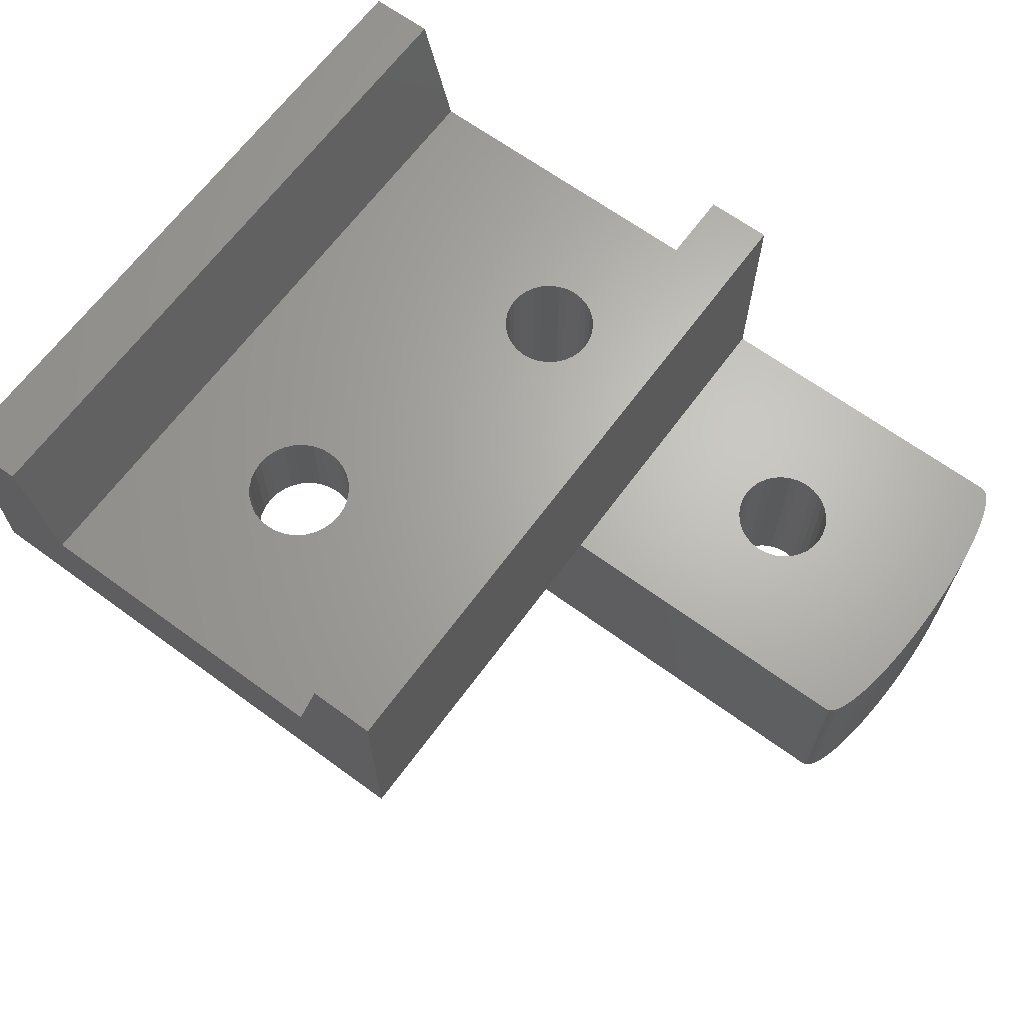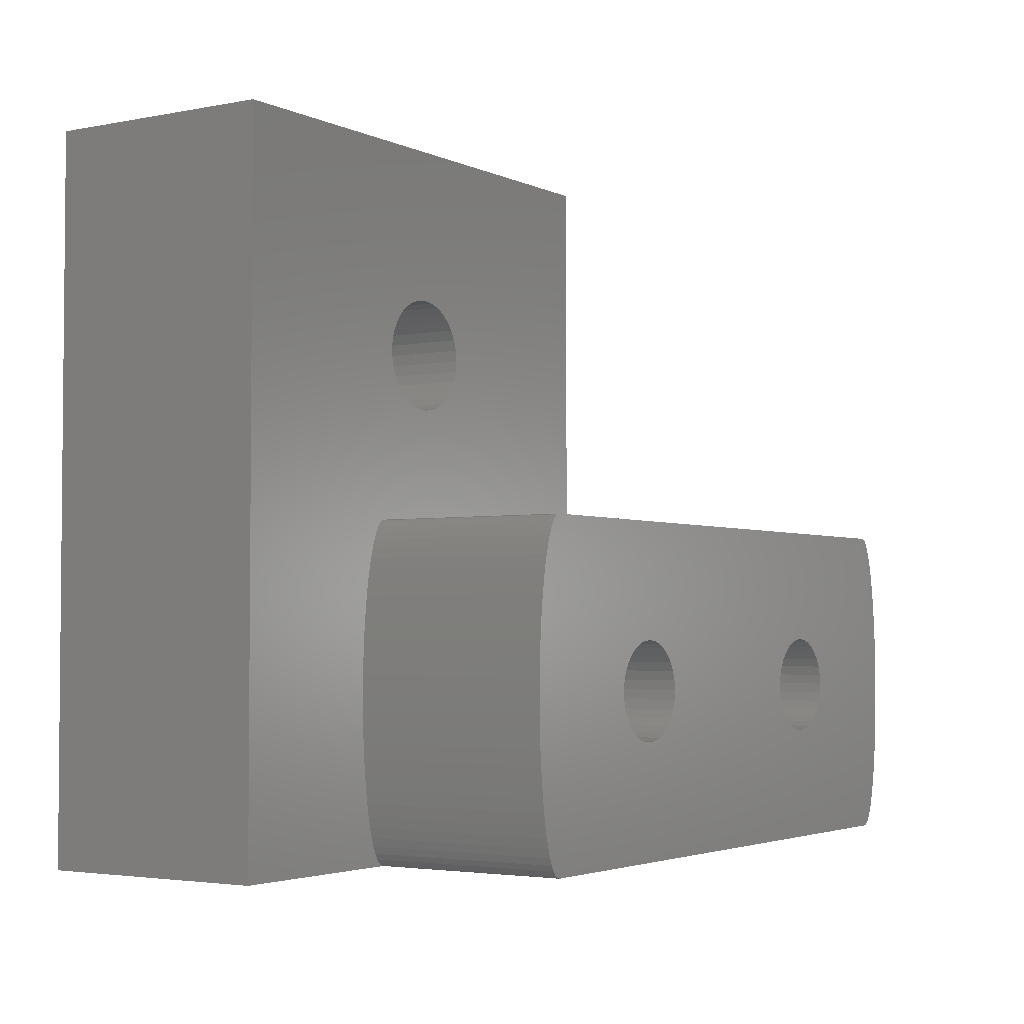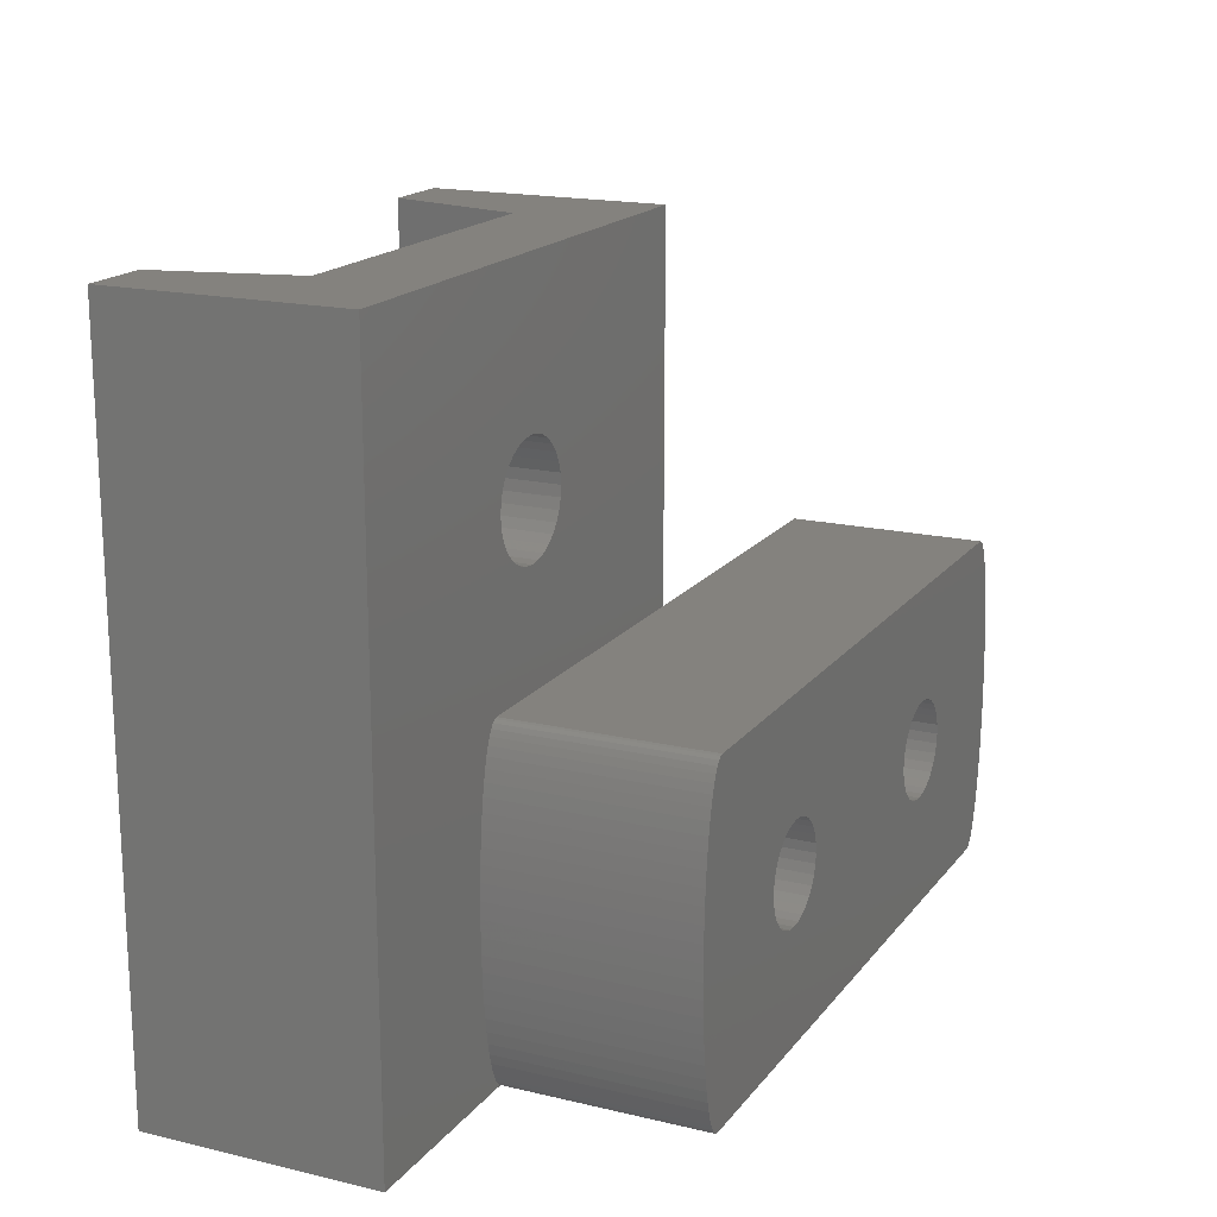
<metadata>
{"format":"stl","ext":"stl","renderer":"f3d","projection":"perspective","resolution":1024,"background":"white","views":[{"elev":65.8,"azim":36.3,"up":"+Y"},{"elev":-3.1,"azim":-56.6,"up":"+Z"},{"elev":17.5,"azim":-64.8,"up":"+Z"}]}
</metadata>
<code>
# stl→obj: 342 verts, 692 faces
v 8 7 21.15
v 8 0.0009995 10
v 8 7 0
v 8 0 21.15
v 8 0 10
v 8 0.0009995 0
v 5 3 21.15
v 6 7 21.15
v -5 3 21.15
v -8 7 21.15
v -6 7 21.15
v -8 0 21.15
v 18 -5.999 0
v 18 0.0009995 0
v 5 3 0
v 6 7 0
v -2 -5.999 0
v -2 0 0
v -5 3 0
v -8 0 0
v -8 7 0
v -6 7 0
v 0 0 16.65
v -0.3219 0 16.62
v -0.6314 0 16.52
v -0.9167 0 16.37
v -1.167 0 16.17
v -1.372 0 15.92
v -1.524 0 15.63
v -1.618 0 15.32
v -1.65 0 15
v -1.618 0 14.68
v -2.383 0 9.619
v -2.29 0 9.785
v -2.195 0 9.904
v -1.524 0 14.37
v -0.3219 0 13.38
v -2 0 10
v 0 0 13.35
v -0.6314 0 13.48
v -0.9167 0 13.63
v -1.167 0 13.83
v -1.372 0 14.08
v -2.098 0 9.976
v -2.471 0 9.41
v -2.556 0 9.157
v -2.634 0 8.865
v -2.707 0 8.536
v -2.773 0 8.172
v -2.831 0 7.778
v -2.882 0 7.357
v -2.924 0 6.913
v -2.957 0 6.451
v -2.981 0 5.975
v -2.995 0 5.49
v -3 0 5
v -2.995 0 4.51
v -2.981 0 4.025
v -2.957 0 3.549
v -2.924 0 3.087
v -2.882 0 2.643
v -2.831 0 2.222
v -2.773 0 1.828
v -2.707 0 1.464
v -2.634 0 1.135
v -2.556 0 0.8427
v -2.471 0 0.5904
v -2.383 0 0.3806
v -2.29 0 0.2153
v -2.195 0 0.09607
v -2.098 0 0.02408
v 0.3219 0 16.62
v 0.6314 0 16.52
v 0.9167 0 16.37
v 1.167 0 16.17
v 1.372 0 15.92
v 1.524 0 15.63
v 1.618 0 15.32
v 1.65 0 15
v 1.618 0 14.68
v 1.524 0 14.37
v 1.372 0 14.08
v 1.167 0 13.83
v 0.3219 0 13.38
v 0.6314 0 13.48
v 0.9167 0 13.63
v -2.634 -5.999 1.135
v -2.707 -5.999 1.464
v 19 -5.999 5.49
v 19 0.0009995 5
v 19 0.0009995 5.49
v 19 -5.999 5
v 18.98 -5.999 4.025
v 18.96 0.0009995 3.549
v 18.98 0.0009995 4.025
v 18.96 -5.999 3.549
v 18.92 -5.999 3.087
v 18.88 0.0009995 2.643
v 18.92 0.0009995 3.087
v 18.88 -5.999 2.643
v 18 0.0009995 10
v 18.1 -5.999 9.976
v 18.1 0.0009995 9.976
v 18 -5.999 10
v -2 -5.999 10
v -2.773 -5.999 8.172
v -2.707 -5.999 8.536
v -2.098 -5.999 9.976
v -2.924 -5.999 3.087
v -2.957 -5.999 3.549
v 18.96 -5.999 6.451
v 18.98 0.0009995 5.975
v 18.96 0.0009995 6.451
v 18.98 -5.999 5.975
v 18.29 -5.999 0.2153
v 18.2 0.0009995 0.09607
v 18.29 0.0009995 0.2153
v 18.2 -5.999 0.09607
v -2.995 -5.999 4.51
v -3 -5.999 5
v 18.2 -5.999 9.904
v 18.29 0.0009995 9.785
v 18.2 0.0009995 9.904
v 18.29 -5.999 9.785
v 18.92 -5.999 6.913
v 18.92 0.0009995 6.913
v 18.56 -5.999 0.8427
v 18.47 0.0009995 0.5904
v 18.56 0.0009995 0.8427
v 18.47 -5.999 0.5904
v 18.63 -5.999 1.135
v 18.63 0.0009995 1.135
v 18.38 -5.999 9.619
v 18.47 0.0009995 9.41
v 18.38 0.0009995 9.619
v 18.47 -5.999 9.41
v 18.83 -5.999 2.222
v 18.77 0.0009995 1.828
v 18.83 0.0009995 2.222
v 18.77 -5.999 1.828
v -2.29 -5.999 9.785
v -2.195 -5.999 9.904
v -2.195 -5.999 0.09607
v -2.29 -5.999 0.2153
v 18.38 0.0009995 0.3806
v 18.38 -5.999 0.3806
v 18.71 -5.999 1.464
v 18.71 0.0009995 1.464
v 18.88 -5.999 7.357
v 18.88 0.0009995 7.357
v -2.773 -5.999 1.828
v -2.831 -5.999 2.222
v -2.882 -5.999 2.643
v -2.995 -5.999 5.49
v -2.981 -5.999 5.975
v -2.882 -5.999 7.357
v -2.831 -5.999 7.778
v 19 0.0009995 4.51
v 19 -5.999 4.51
v 18.77 -5.999 8.172
v 18.83 0.0009995 7.778
v 18.77 0.0009995 8.172
v 18.83 -5.999 7.778
v -2.383 -5.999 0.3806
v 18.1 -5.999 0.02408
v 18.1 0.0009995 0.02408
v 18.56 -5.999 9.157
v 18.63 0.0009995 8.865
v 18.56 0.0009995 9.157
v 18.63 -5.999 8.865
v -2.471 -5.999 9.41
v -2.383 -5.999 9.619
v -2.634 -5.999 8.865
v -2.556 -5.999 9.157
v -2.981 -5.999 4.025
v -2.924 -5.999 6.913
v -2.098 -5.999 0.02408
v 18.71 0.0009995 8.536
v 18.71 -5.999 8.536
v -2.471 -5.999 0.5904
v -2.556 -5.999 0.8427
v 13.29 0.0009995 6.471
v 13 0.0009995 6.5
v 14.39 0.0009995 5.574
v 13.57 0.0009995 6.386
v 13.83 0.0009995 6.247
v 14.06 0.0009995 6.061
v 14.25 0.0009995 5.833
v 14.47 0.0009995 5.293
v 14.5 0.0009995 5
v 14.47 0.0009995 4.707
v 14.39 0.0009995 4.426
v 14.25 0.0009995 4.167
v 14.06 0.0009995 3.939
v 12.71 0.0009995 6.471
v 12.43 0.0009995 6.386
v 12.17 0.0009995 6.247
v 11.94 0.0009995 6.061
v 11.75 0.0009995 5.833
v 11.61 0.0009995 5.574
v 11.53 0.0009995 5.293
v 11.5 0.0009995 5
v 11.53 0.0009995 4.707
v 11.61 0.0009995 4.426
v 11.75 0.0009995 4.167
v 13.83 0.0009995 3.753
v 13.57 0.0009995 3.614
v 13.29 0.0009995 3.529
v 13 0.0009995 3.5
v 12.71 0.0009995 3.529
v 12.43 0.0009995 3.614
v 11.94 0.0009995 3.939
v 12.17 0.0009995 3.753
v -2.957 -5.999 6.451
v 3.574 -5.999 6.386
v 12.71 -5.999 6.471
v 13 -5.999 6.5
v 12.43 -5.999 6.386
v 3.833 -5.999 6.247
v 12.17 -5.999 6.247
v 4.061 -5.999 6.061
v 11.94 -5.999 6.061
v 4.247 -5.999 5.833
v 11.75 -5.999 5.833
v 4.386 -5.999 5.574
v 11.61 -5.999 5.574
v 4.471 -5.999 5.293
v 11.53 -5.999 5.293
v 4.5 -5.999 5
v 11.5 -5.999 5
v 4.471 -5.999 4.707
v 11.53 -5.999 4.707
v 4.386 -5.999 4.426
v 11.61 -5.999 4.426
v 4.247 -5.999 4.167
v 11.75 -5.999 4.167
v 4.061 -5.999 3.939
v 11.94 -5.999 3.939
v 3.833 -5.999 3.753
v 12.17 -5.999 3.753
v 3.574 -5.999 3.614
v 12.43 -5.999 3.614
v 3.293 -5.999 3.529
v 3 -5.999 3.5
v 3.293 -5.999 6.471
v 3 -5.999 6.5
v 13.29 -5.999 6.471
v 13.57 -5.999 6.386
v 13.83 -5.999 6.247
v 14.06 -5.999 6.061
v 1.939 -5.999 6.061
v 1.753 -5.999 5.833
v 2.707 -5.999 6.471
v 1.614 -5.999 5.574
v 2.426 -5.999 6.386
v 2.167 -5.999 6.247
v 1.529 -5.999 5.293
v 1.5 -5.999 5
v 1.529 -5.999 4.707
v 1.614 -5.999 4.426
v 1.753 -5.999 4.167
v 1.939 -5.999 3.939
v 14.25 -5.999 5.833
v 14.39 -5.999 5.574
v 14.47 -5.999 5.293
v 14.5 -5.999 5
v 14.47 -5.999 4.707
v 14.39 -5.999 4.426
v 14.25 -5.999 4.167
v 14.06 -5.999 3.939
v 13.83 -5.999 3.753
v 13.57 -5.999 3.614
v 13.29 -5.999 3.529
v 13 -5.999 3.5
v 12.71 -5.999 3.529
v 2.167 -5.999 3.753
v 2.426 -5.999 3.614
v 2.707 -5.999 3.529
v 4.386 3 5.574
v 4.471 3 5.293
v 4.5 3 5
v 1.939 3 3.939
v 2.167 3 3.753
v 4.471 3 4.707
v 4.386 3 4.426
v 4.061 3 6.061
v 4.247 3 5.833
v 2.426 3 6.386
v 2.167 3 6.247
v 3.574 3 3.614
v 3.833 3 3.753
v 2.707 3 3.529
v 3 3 3.5
v 4.247 3 4.167
v 1.614 3 5.574
v 1.753 3 5.833
v 2.426 3 3.614
v 1.529 3 5.293
v 4.061 3 3.939
v 1.529 3 4.707
v 1.5 3 5
v 3.833 3 6.247
v 3.574 3 6.386
v 1.939 3 6.061
v 3.293 3 3.529
v 3 3 6.5
v 2.707 3 6.471
v 1.753 3 4.167
v 3.293 3 6.471
v 1.614 3 4.426
v 0 3 16.65
v 0.3219 3 16.62
v 0.6314 3 16.52
v 0.9167 3 16.37
v 1.167 3 16.17
v 1.372 3 15.92
v 1.524 3 15.63
v 1.618 3 15.32
v 1.65 3 15
v 1.618 3 14.68
v 0.6314 3 13.48
v 0.3219 3 13.38
v 0.9167 3 13.63
v 1.167 3 13.83
v 1.372 3 14.08
v 1.524 3 14.37
v -0.3219 3 16.62
v -0.6314 3 16.52
v -0.9167 3 16.37
v -1.167 3 16.17
v -1.372 3 15.92
v -1.524 3 15.63
v -1.618 3 15.32
v -1.65 3 15
v -1.618 3 14.68
v -1.524 3 14.37
v 0 3 13.35
v -0.3219 3 13.38
v -0.6314 3 13.48
v -0.9167 3 13.63
v -1.167 3 13.83
v -1.372 3 14.08
f 1 2 3
f 4 2 1
f 2 4 5
f 3 2 6
f 7 1 8
f 1 7 4
f 9 4 7
f 10 9 11
f 9 12 4
f 12 9 10
f 13 6 14
f 15 3 6
f 3 15 16
f 17 6 13
f 18 6 17
f 6 18 15
f 18 19 15
f 20 19 18
f 21 19 20
f 19 21 22
f 20 10 21
f 10 20 12
f 22 10 11
f 10 22 21
f 3 8 1
f 8 3 16
f 12 23 4
f 12 24 23
f 12 25 24
f 12 26 25
f 12 27 26
f 12 28 27
f 12 29 28
f 12 30 29
f 12 31 30
f 12 32 31
f 33 32 12
f 34 32 33
f 35 36 34
f 37 38 39
f 40 38 37
f 41 38 40
f 42 38 41
f 36 35 43
f 42 44 38
f 43 44 42
f 44 43 35
f 32 34 36
f 12 45 33
f 12 46 45
f 12 47 46
f 12 48 47
f 12 49 48
f 20 49 12
f 49 20 50
f 50 20 51
f 51 20 52
f 52 20 53
f 53 20 54
f 54 20 55
f 55 20 56
f 56 20 57
f 57 20 58
f 58 20 59
f 59 20 60
f 60 20 61
f 61 20 62
f 62 20 63
f 63 20 64
f 64 20 65
f 20 66 65
f 20 67 66
f 20 68 67
f 20 69 68
f 20 70 69
f 20 71 70
f 71 20 18
f 72 4 23
f 73 4 72
f 74 4 73
f 75 4 74
f 76 4 75
f 77 4 76
f 78 4 77
f 79 4 78
f 5 79 80
f 5 80 81
f 5 81 82
f 5 82 83
f 38 84 39
f 38 85 84
f 5 85 38
f 85 5 86
f 86 5 83
f 79 5 4
f 87 64 65
f 64 87 88
f 89 90 91
f 90 89 92
f 93 94 95
f 94 93 96
f 97 98 99
f 98 97 100
f 101 102 103
f 102 101 104
f 5 101 2
f 101 5 104
f 105 5 38
f 5 105 104
f 106 48 49
f 48 106 107
f 44 105 38
f 105 44 108
f 109 59 60
f 59 109 110
f 111 112 113
f 112 111 114
f 115 116 117
f 116 115 118
f 119 56 57
f 56 119 120
f 121 122 123
f 122 121 124
f 125 113 126
f 113 125 111
f 127 128 129
f 128 127 130
f 131 129 132
f 129 131 127
f 133 134 135
f 134 133 136
f 137 138 139
f 138 137 140
f 141 35 34
f 35 141 142
f 96 99 94
f 99 96 97
f 35 108 44
f 108 35 142
f 143 69 70
f 69 143 144
f 130 145 128
f 145 130 146
f 147 132 148
f 132 147 131
f 149 126 150
f 126 149 125
f 146 117 145
f 117 146 115
f 88 63 64
f 63 88 151
f 152 61 62
f 61 152 153
f 154 54 55
f 54 154 155
f 156 50 51
f 50 156 157
f 92 158 90
f 158 92 159
f 160 161 162
f 161 160 163
f 157 49 50
f 49 157 106
f 144 68 69
f 68 144 164
f 165 116 118
f 116 165 166
f 167 168 169
f 168 167 170
f 171 33 45
f 33 171 172
f 173 46 47
f 46 173 174
f 172 34 33
f 34 172 141
f 110 58 59
f 58 110 175
f 153 60 61
f 60 153 109
f 103 121 123
f 121 103 102
f 176 51 52
f 51 176 156
f 177 18 17
f 18 177 71
f 151 62 63
f 62 151 152
f 163 150 161
f 150 163 149
f 124 135 122
f 135 124 133
f 175 57 58
f 57 175 119
f 13 166 165
f 166 13 14
f 170 178 168
f 178 170 179
f 143 71 177
f 71 143 70
f 136 169 134
f 169 136 167
f 174 45 46
f 45 174 171
f 164 67 68
f 67 164 180
f 107 47 48
f 47 107 173
f 180 66 67
f 66 180 181
f 101 182 183
f 184 126 113
f 150 185 182
f 150 186 185
f 150 187 186
f 184 113 112
f 150 188 187
f 126 184 188
f 189 112 91
f 112 189 184
f 190 91 90
f 91 190 189
f 158 190 90
f 190 158 191
f 95 191 158
f 191 95 192
f 94 192 95
f 99 192 94
f 192 99 193
f 98 193 99
f 139 193 98
f 138 193 139
f 193 138 194
f 148 194 138
f 123 101 103
f 101 123 122
f 101 122 135
f 101 135 134
f 101 134 169
f 101 169 168
f 178 101 168
f 182 101 178
f 182 178 162
f 182 162 161
f 182 161 150
f 188 150 126
f 101 183 2
f 195 2 183
f 196 2 195
f 197 2 196
f 198 2 197
f 199 2 198
f 200 2 199
f 201 2 200
f 202 2 201
f 6 202 203
f 6 203 204
f 6 204 205
f 14 194 148
f 194 14 206
f 206 14 207
f 207 14 208
f 208 14 209
f 6 209 14
f 14 148 132
f 14 132 129
f 14 129 128
f 14 128 145
f 209 6 210
f 14 145 117
f 14 117 116
f 14 116 166
f 210 6 211
f 202 6 2
f 212 6 205
f 213 6 212
f 211 6 213
f 140 148 138
f 148 140 147
f 179 162 178
f 162 179 160
f 155 53 54
f 53 155 214
f 159 95 158
f 95 159 93
f 214 52 53
f 52 214 176
f 114 91 112
f 91 114 89
f 181 65 66
f 65 181 87
f 100 139 98
f 139 100 137
f 105 215 104
f 104 216 217
f 218 104 215
f 104 218 216
f 219 218 215
f 219 220 218
f 221 220 219
f 221 222 220
f 223 222 221
f 223 224 222
f 225 224 223
f 225 226 224
f 227 226 225
f 227 228 226
f 229 228 227
f 229 230 228
f 231 230 229
f 231 232 230
f 233 232 231
f 233 234 232
f 235 234 233
f 235 236 234
f 237 236 235
f 237 238 236
f 239 238 237
f 239 240 238
f 241 240 239
f 241 242 240
f 17 241 243
f 241 17 242
f 17 243 244
f 13 242 17
f 142 105 108
f 245 105 246
f 105 142 141
f 215 105 245
f 105 141 172
f 247 104 217
f 105 172 171
f 248 104 247
f 105 171 174
f 249 104 248
f 105 174 173
f 250 104 249
f 105 173 251
f 170 104 250
f 251 173 107
f 167 104 170
f 251 107 106
f 121 104 124
f 252 106 157
f 104 121 102
f 252 157 156
f 124 104 133
f 252 156 176
f 133 104 136
f 136 104 167
f 105 253 246
f 254 176 214
f 105 255 253
f 105 256 255
f 105 251 256
f 254 214 155
f 106 252 251
f 176 254 252
f 257 155 154
f 155 257 254
f 258 154 120
f 154 258 257
f 119 258 120
f 258 119 259
f 175 259 119
f 259 175 260
f 110 260 175
f 109 260 110
f 260 109 261
f 153 261 109
f 152 261 153
f 151 261 152
f 261 151 262
f 17 262 88
f 88 262 151
f 170 250 179
f 179 250 160
f 263 160 250
f 160 263 163
f 163 263 149
f 149 263 125
f 264 125 263
f 125 264 111
f 111 264 114
f 265 114 264
f 114 265 89
f 266 89 265
f 266 92 89
f 159 266 267
f 266 159 92
f 93 267 268
f 97 268 269
f 267 93 159
f 140 269 270
f 13 270 271
f 13 271 272
f 268 96 93
f 13 272 273
f 13 273 274
f 242 13 275
f 275 13 274
f 262 17 276
f 270 13 147
f 276 17 277
f 268 97 96
f 277 17 278
f 269 100 97
f 278 17 244
f 269 137 100
f 17 88 87
f 269 140 137
f 17 87 181
f 270 147 140
f 17 181 180
f 147 13 131
f 17 180 164
f 131 13 127
f 17 164 144
f 127 13 130
f 17 144 143
f 130 13 146
f 17 143 177
f 146 13 115
f 115 13 118
f 118 13 165
f 120 55 56
f 55 120 154
f 227 279 280
f 279 227 225
f 229 280 281
f 280 229 227
f 282 276 283
f 276 282 262
f 233 284 285
f 284 233 231
f 223 286 287
f 286 223 221
f 256 288 255
f 288 256 289
f 290 239 291
f 239 290 241
f 292 244 293
f 244 292 278
f 225 287 279
f 287 225 223
f 235 285 294
f 285 235 233
f 252 295 296
f 295 252 254
f 297 278 292
f 278 297 277
f 254 298 295
f 298 254 257
f 291 237 299
f 237 291 239
f 258 300 301
f 300 258 259
f 215 302 219
f 302 215 303
f 237 294 299
f 294 237 235
f 251 296 304
f 296 251 252
f 251 289 256
f 289 251 304
f 305 241 290
f 241 305 243
f 231 281 284
f 281 231 229
f 257 301 298
f 301 257 258
f 219 286 221
f 286 219 302
f 253 306 246
f 306 253 307
f 255 307 253
f 307 255 288
f 261 282 308
f 282 261 262
f 246 309 245
f 309 246 306
f 293 243 305
f 243 293 244
f 283 277 297
f 277 283 276
f 259 310 300
f 310 259 260
f 260 308 310
f 308 260 261
f 245 303 215
f 303 245 309
f 216 183 217
f 183 216 195
f 208 272 207
f 272 208 273
f 265 184 189
f 184 265 264
f 266 189 190
f 189 266 265
f 234 205 204
f 205 234 236
f 247 185 248
f 185 247 182
f 248 186 249
f 186 248 185
f 264 188 184
f 188 264 263
f 263 187 188
f 187 263 250
f 220 196 218
f 196 220 197
f 222 199 198
f 199 222 224
f 218 195 216
f 195 218 196
f 270 193 194
f 193 270 269
f 207 271 206
f 271 207 272
f 232 204 203
f 204 232 234
f 210 274 209
f 274 210 275
f 211 275 210
f 275 211 242
f 269 192 193
f 192 269 268
f 268 191 192
f 191 268 267
f 222 197 220
f 197 222 198
f 224 200 199
f 200 224 226
f 228 202 201
f 202 228 230
f 217 182 247
f 182 217 183
f 249 187 250
f 187 249 186
f 267 190 191
f 190 267 266
f 206 270 194
f 270 206 271
f 236 212 205
f 212 236 238
f 212 240 213
f 240 212 238
f 226 201 200
f 201 226 228
f 209 273 208
f 273 209 274
f 213 242 211
f 242 213 240
f 230 203 202
f 203 230 232
f 15 8 16
f 8 15 7
f 7 311 9
f 7 312 311
f 7 313 312
f 7 314 313
f 7 315 314
f 7 316 315
f 7 317 316
f 7 318 317
f 7 319 318
f 7 320 319
f 286 320 7
f 321 307 322
f 307 321 306
f 323 306 321
f 309 323 324
f 303 324 325
f 302 325 326
f 320 286 326
f 323 309 306
f 324 303 309
f 325 302 303
f 326 286 302
f 7 287 286
f 7 279 287
f 7 280 279
f 7 281 280
f 305 15 293
f 290 15 305
f 291 15 290
f 299 15 291
f 294 15 299
f 285 15 294
f 284 15 285
f 281 15 284
f 15 281 7
f 327 9 311
f 328 9 327
f 329 9 328
f 330 9 329
f 331 9 330
f 332 9 331
f 333 9 332
f 334 9 333
f 335 9 334
f 19 335 336
f 288 322 307
f 322 288 337
f 289 337 288
f 337 289 338
f 304 338 289
f 296 338 304
f 338 296 339
f 295 339 296
f 339 295 340
f 19 340 295
f 340 19 341
f 341 19 342
f 342 19 336
f 19 295 298
f 19 298 301
f 19 301 300
f 19 300 310
f 15 292 293
f 15 297 292
f 19 297 15
f 297 19 283
f 283 19 282
f 335 19 9
f 308 19 310
f 282 19 308
f 9 22 11
f 22 9 19
f 322 85 321
f 85 322 84
f 78 317 318
f 317 78 77
f 79 318 319
f 318 79 78
f 80 319 320
f 319 80 79
f 73 314 74
f 314 73 313
f 81 320 326
f 320 81 80
f 74 315 75
f 315 74 314
f 36 342 336
f 342 36 43
f 337 84 322
f 84 337 39
f 24 311 23
f 311 24 327
f 77 316 317
f 316 77 76
f 83 325 324
f 325 83 82
f 321 86 323
f 86 321 85
f 338 39 337
f 39 338 37
f 82 326 325
f 326 82 81
f 27 331 330
f 331 27 28
f 26 328 25
f 328 26 329
f 25 327 24
f 327 25 328
f 339 37 338
f 37 339 40
f 27 329 26
f 329 27 330
f 32 336 335
f 336 32 36
f 72 313 73
f 313 72 312
f 76 315 316
f 315 76 75
f 28 332 331
f 332 28 29
f 30 334 333
f 334 30 31
f 23 312 72
f 312 23 311
f 323 83 324
f 83 323 86
f 43 341 342
f 341 43 42
f 341 41 340
f 41 341 42
f 29 333 332
f 333 29 30
f 340 40 339
f 40 340 41
f 31 335 334
f 335 31 32

</code>
